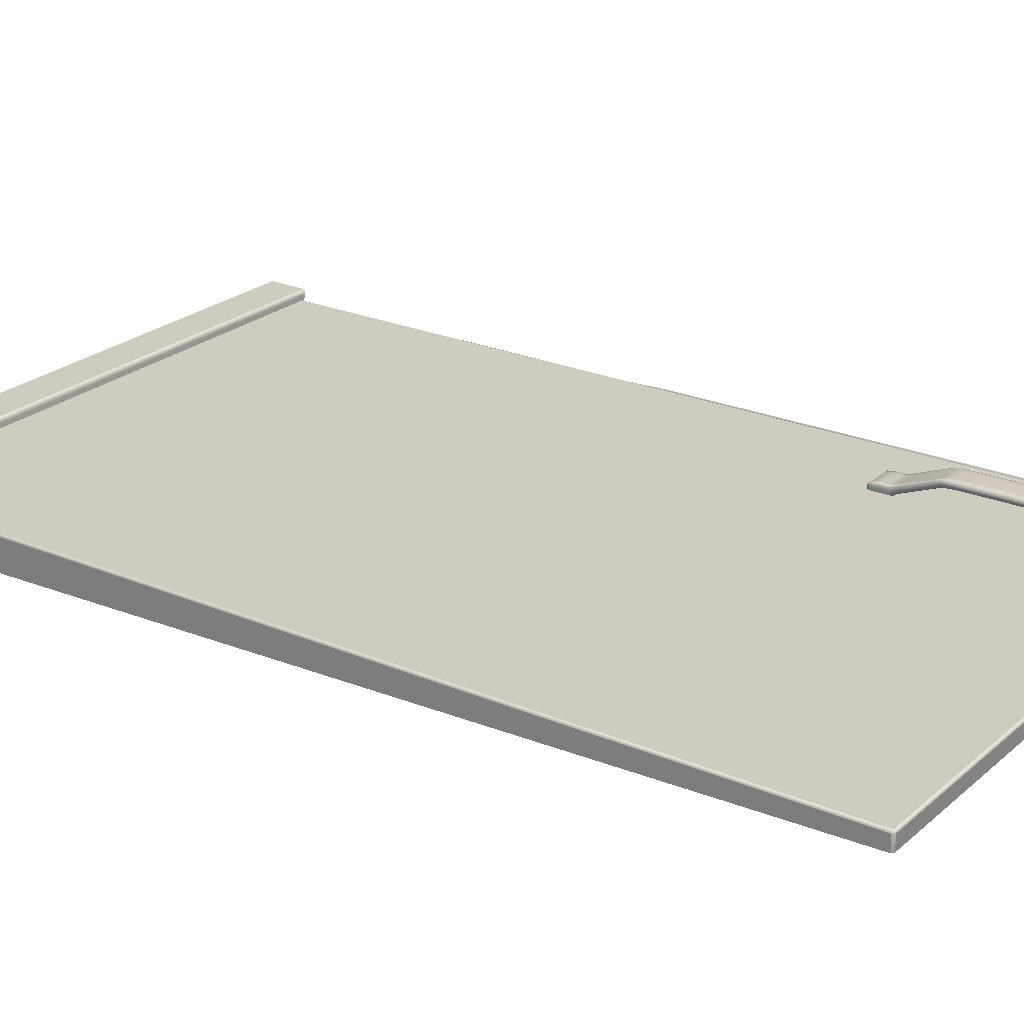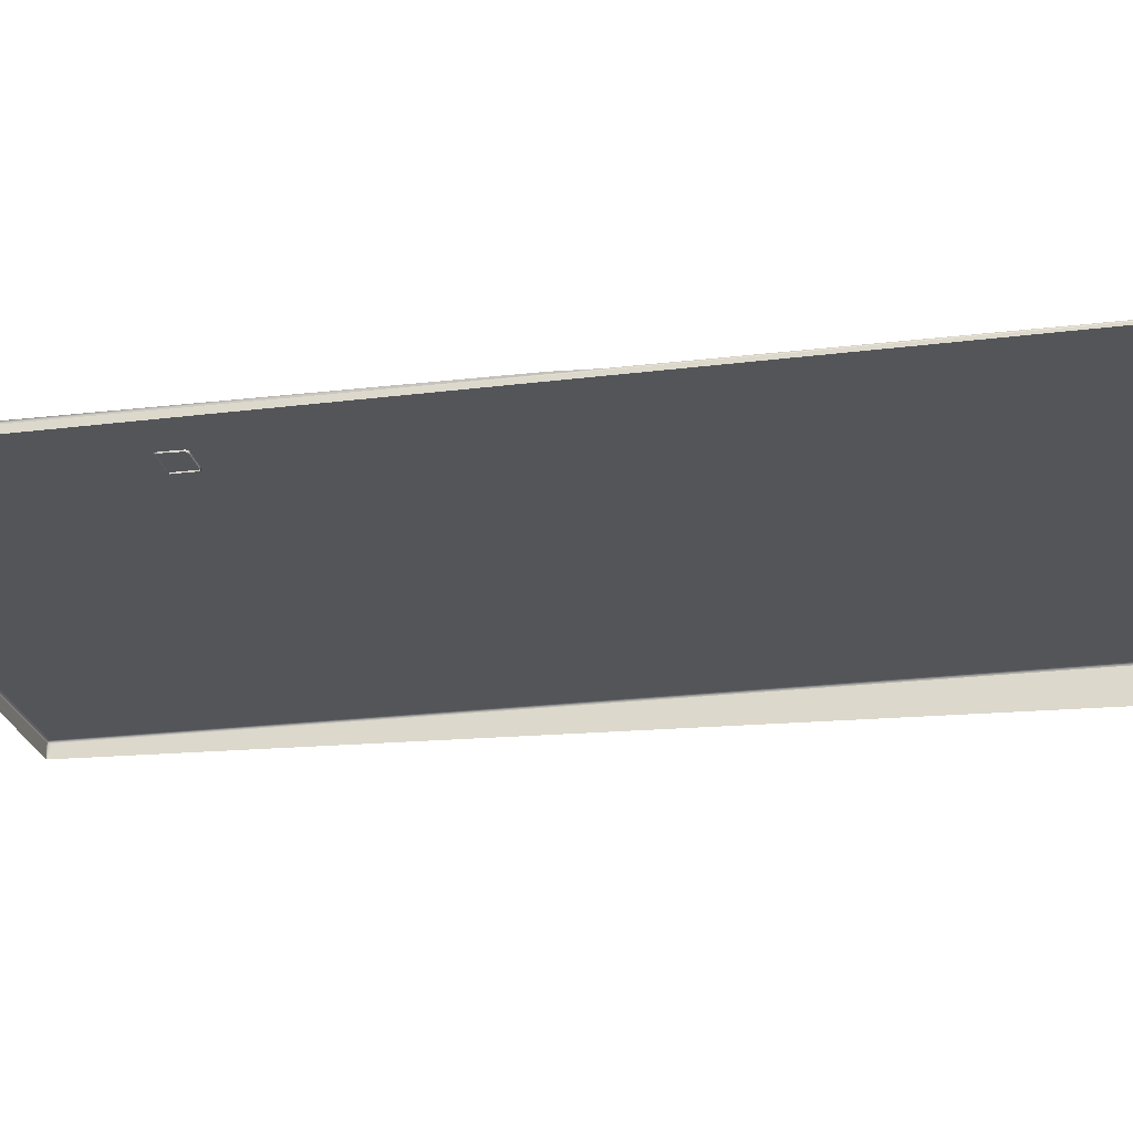
<metadata>
{"format":"obj","ext":"obj","renderer":"f3d","projection":"perspective","resolution":1024,"background":"white","views":[{"elev":23.7,"azim":-54.5,"up":"+Z"},{"elev":-24.2,"azim":101.1,"up":"+Z"}]}
</metadata>
<code>
o 251
v 0.3639 0.8063 -0.437
v 0.3626 0.8052 -0.4369
v 0.3608 0.8308 -0.4465
v 0.3639 0.8308 -0.4465
v 0.3628 0.8037 -0.4364
v 0.3608 0.8018 -0.4364
v 0.3626 0.8052 -0.4369
v 0.3639 0.8063 -0.437
v 0.3646 0.8063 -0.4363
v 0.3643 0.8051 -0.4357
v 0.3628 0.8037 -0.431
v 0.3639 0.8063 -0.4316
v 0.3626 0.8052 -0.4314
v 0.3608 0.8018 -0.431
v 0.3643 0.8051 -0.4316
v 0.3646 0.8063 -0.4322
v 0.3648 0.8056 -0.4337
v 0.3648 0.8063 -0.4343
v 0.3424 0.736 -0.4338
v 0.3429 0.7365 -0.4359
v 0.3426 0.7351 -0.4366
v 0.3424 0.7351 -0.4345
v 0.3426 0.7351 -0.4325
v 0.3429 0.7365 -0.4318
v 0.3424 0.8056 -0.4337
v 0.3424 0.8063 -0.4343
v 0.3426 0.8063 -0.4363
v 0.3429 0.8051 -0.4357
v 0.3429 0.8051 -0.4316
v 0.3426 0.8063 -0.4322
v 0.3628 0.7379 -0.4366
v 0.3639 0.7351 -0.4373
v 0.3626 0.7363 -0.4371
v 0.3608 0.7398 -0.4366
v 0.3643 0.7365 -0.4359
v 0.3646 0.7351 -0.4366
v 0.3628 0.7379 -0.4311
v 0.3639 0.7351 -0.4318
v 0.3646 0.7351 -0.4325
v 0.3643 0.7365 -0.4318
v 0.3608 0.7398 -0.4311
v 0.3626 0.7363 -0.4316
v 0.3648 0.736 -0.4338
v 0.3648 0.7351 -0.4345
v 0.3444 0.8037 -0.4364
v 0.3434 0.8063 -0.437
v 0.3446 0.8052 -0.4369
v 0.3464 0.8018 -0.4364
v 0.3444 0.8037 -0.431
v 0.3434 0.8063 -0.4316
v 0.3464 0.8018 -0.431
v 0.3446 0.8052 -0.4314
v 0.3444 0.7379 -0.4366
v 0.3434 0.7351 -0.4373
v 0.3464 0.7398 -0.4366
v 0.3446 0.7363 -0.4371
v 0.3444 0.7379 -0.4311
v 0.3434 0.7351 -0.4318
v 0.3446 0.7363 -0.4316
v 0.3464 0.7398 -0.4311
v 0.3639 0.6989 -0.4429
v 0.3639 0.7046 -0.4427
v 0.3608 0.7046 -0.4427
v 0.3608 0.6989 -0.4429
v 0.3646 0.6989 -0.4436
v 0.3646 0.7046 -0.4434
v 0.3639 0.6935 -0.4436
v 0.3644 0.6949 -0.4441
v 0.3608 0.6935 -0.4436
v 0.3639 0.6917 -0.4456
v 0.3608 0.6917 -0.4456
v 0.3646 0.6935 -0.4456
v 0.3639 0.6917 -0.4498
v 0.3644 0.6931 -0.4493
v 0.3608 0.6917 -0.4498
v 0.3639 0.8501 -0.4456
v 0.3639 0.8501 -0.4498
v 0.3608 0.8501 -0.4498
v 0.3608 0.8501 -0.4456
v 0.3646 0.8482 -0.4456
v 0.3644 0.8487 -0.4493
v 0.3639 0.8482 -0.4436
v 0.3644 0.8468 -0.4441
v 0.3608 0.8482 -0.4436
v 0.3648 0.6989 -0.4456
v 0.3646 0.6989 -0.4492
v 0.3646 0.7046 -0.449
v 0.3648 0.7046 -0.4454
v 0.3424 0.8426 -0.4456
v 0.3426 0.8426 -0.4492
v 0.3426 0.8368 -0.4491
v 0.3424 0.8368 -0.4456
v 0.3426 0.8482 -0.4456
v 0.3428 0.8487 -0.4493
v 0.3426 0.8426 -0.4436
v 0.3428 0.8468 -0.4441
v 0.3426 0.8368 -0.4435
v 0.3424 0.8346 -0.4454
v 0.3426 0.8346 -0.4489
v 0.3426 0.8308 -0.4459
v 0.3424 0.8308 -0.4438
v 0.3426 0.8346 -0.4433
v 0.3426 0.8308 -0.4418
v 0.3639 0.8426 -0.4429
v 0.3608 0.8426 -0.4429
v 0.3646 0.8426 -0.4436
v 0.3639 0.8368 -0.4428
v 0.3646 0.8368 -0.4435
v 0.3608 0.8368 -0.4428
v 0.3648 0.8426 -0.4456
v 0.3646 0.8426 -0.4492
v 0.3648 0.8368 -0.4456
v 0.3646 0.8368 -0.4491
v 0.3639 0.7073 -0.4422
v 0.3639 0.7116 -0.4404
v 0.3608 0.7116 -0.4404
v 0.3608 0.7073 -0.4422
v 0.3646 0.7073 -0.4428
v 0.3646 0.7116 -0.4411
v 0.3648 0.7073 -0.4449
v 0.3646 0.7073 -0.4484
v 0.3646 0.7116 -0.4452
v 0.3648 0.7116 -0.4431
v 0.3424 0.6989 -0.4456
v 0.3426 0.6989 -0.4492
v 0.3428 0.6931 -0.4493
v 0.3426 0.6935 -0.4456
v 0.3424 0.7046 -0.4454
v 0.3426 0.7046 -0.449
v 0.3426 0.6989 -0.4436
v 0.3426 0.7046 -0.4434
v 0.3428 0.6949 -0.4441
v 0.3639 0.7073 -0.4491
v 0.3608 0.7073 -0.4491
v 0.3608 0.7116 -0.4459
v 0.3639 0.7116 -0.4459
v 0.3646 0.8308 -0.4459
v 0.3646 0.8063 -0.4363
v 0.3639 0.8308 -0.4411
v 0.3639 0.8063 -0.4316
v 0.3646 0.8063 -0.4322
v 0.3646 0.8308 -0.4418
v 0.3648 0.8063 -0.4343
v 0.3648 0.8308 -0.4438
v 0.3608 0.8308 -0.4411
v 0.3626 0.8052 -0.4314
v 0.3424 0.7351 -0.4345
v 0.3426 0.7351 -0.4366
v 0.3426 0.7116 -0.4452
v 0.3424 0.7116 -0.4431
v 0.3426 0.7116 -0.4411
v 0.3426 0.7351 -0.4325
v 0.3639 0.7351 -0.4318
v 0.3646 0.7351 -0.4325
v 0.3424 0.7073 -0.4449
v 0.3426 0.7073 -0.4484
v 0.3426 0.7073 -0.4428
v 0.3426 0.8063 -0.4363
v 0.3424 0.8063 -0.4343
v 0.3626 0.7363 -0.4316
v 0.3426 0.8063 -0.4322
v 0.3646 0.7351 -0.4366
v 0.3648 0.7351 -0.4345
v 0.3626 0.7363 -0.4371
v 0.3639 0.7351 -0.4373
v 0.3648 0.8346 -0.4454
v 0.3646 0.8346 -0.4489
v 0.3646 0.8346 -0.4433
v 0.3434 0.8063 -0.437
v 0.3434 0.8308 -0.4465
v 0.3639 0.8346 -0.4496
v 0.3608 0.8346 -0.4496
v 0.3639 0.8346 -0.4426
v 0.3608 0.8346 -0.4426
v 0.3464 0.7046 -0.4427
v 0.3464 0.6989 -0.4429
v 0.3434 0.6989 -0.4429
v 0.3434 0.7046 -0.4427
v 0.3434 0.6935 -0.4436
v 0.3464 0.6935 -0.4436
v 0.3464 0.6917 -0.4456
v 0.3434 0.6917 -0.4456
v 0.3434 0.6917 -0.4498
v 0.3464 0.6917 -0.4498
v 0.3464 0.8501 -0.4498
v 0.3464 0.8501 -0.4456
v 0.3434 0.8501 -0.4456
v 0.3434 0.8501 -0.4498
v 0.3434 0.8482 -0.4436
v 0.3464 0.8482 -0.4436
v 0.3464 0.8018 -0.4364
v 0.3608 0.8018 -0.4364
v 0.3592 0.7918 -0.436
v 0.348 0.7918 -0.436
v 0.3486 0.7709 -0.4358
v 0.3587 0.7709 -0.4358
v 0.3592 0.7499 -0.436
v 0.348 0.7499 -0.436
v 0.3446 0.8052 -0.4369
v 0.3608 0.8018 -0.431
v 0.3446 0.8052 -0.4314
v 0.3464 0.8018 -0.431
v 0.348 0.7918 -0.4305
v 0.3592 0.7918 -0.4305
v 0.3587 0.7709 -0.4304
v 0.3486 0.7709 -0.4304
v 0.348 0.7499 -0.4305
v 0.3592 0.7499 -0.4305
v 0.3464 0.8426 -0.4429
v 0.3434 0.8426 -0.4429
v 0.3434 0.8368 -0.4428
v 0.3464 0.8368 -0.4428
v 0.3464 0.7116 -0.4404
v 0.3464 0.7073 -0.4422
v 0.3434 0.7073 -0.4422
v 0.3434 0.7116 -0.4404
v 0.3434 0.7073 -0.4491
v 0.3434 0.7116 -0.4459
v 0.3464 0.7116 -0.4459
v 0.3464 0.7073 -0.4491
v 0.3434 0.8308 -0.4411
v 0.3434 0.8063 -0.4316
v 0.3464 0.8308 -0.4411
v 0.3464 0.8308 -0.4465
v 0.3434 0.7351 -0.4318
v 0.3446 0.7363 -0.4316
v 0.3464 0.7398 -0.4366
v 0.3608 0.7398 -0.4366
v 0.3446 0.7363 -0.4371
v 0.3608 0.7398 -0.4311
v 0.3464 0.7398 -0.4311
v 0.3434 0.7351 -0.4373
v 0.3464 0.8346 -0.4496
v 0.3434 0.8346 -0.4496
v 0.3464 0.8346 -0.4426
v 0.3434 0.8346 -0.4426
v 0.01682 0.6556 -0.4498
v 0.4061 0.6556 -0.4498
v 0.4076 1.312 -0.4498
v 0.4076 0.6571 -0.4498
v 0.4061 1.313 -0.4498
v 0.01682 1.313 -0.4498
v 0.4061 1.312 -0.4483
v 0.01682 1.312 -0.4483
v 0.01682 0.6571 -0.4483
v 0.4061 0.6571 -0.4483
v 0.01682 0.6556 -0.4498
v 0.01682 0.6561 -0.4487
v 0.01595 0.6563 -0.4489
v 0.01576 0.6561 -0.4498
v 0.01682 0.6571 -0.4483
v 0.01576 0.6571 -0.4487
v 0.01532 0.6571 -0.4498
v 0.4076 0.6571 -0.4498
v 0.4071 0.6571 -0.4487
v 0.4069 0.6563 -0.4489
v 0.4071 0.6561 -0.4498
v 0.4061 0.6571 -0.4483
v 0.4061 0.6561 -0.4487
v 0.4061 0.6556 -0.4498
v 0.01532 1.312 -0.4498
v 0.01576 1.312 -0.4487
v 0.01595 1.313 -0.4489
v 0.01576 1.313 -0.4498
v 0.01682 1.312 -0.4483
v 0.01682 1.313 -0.4487
v 0.01682 1.313 -0.4498
v 0.4076 1.312 -0.4498
v 0.4071 1.313 -0.4498
v 0.4069 1.313 -0.4489
v 0.4071 1.312 -0.4487
v 0.4061 1.313 -0.4498
v 0.4061 1.313 -0.4487
v 0.4061 1.312 -0.4483
v 0.01532 1.312 -0.4498
v 0.01532 0.6571 -0.4498
v 0.4086 0.6571 -0.4498
v 0.4086 0.6571 -0.4498
v 0.409 0.6561 -0.4498
v 0.4092 0.6563 -0.4489
v 0.409 0.6571 -0.4487
v 0.02852 1.323 -0.4656
v 0.02852 1.323 -0.464
v 0.02852 1.323 -0.4656
v 0.02852 1.321 -0.4635
v 0.01045 1.312 -0.4452
v 0.03723 1.312 -0.473
v 0.03833 1.312 -0.4726
v 0.03833 1.312 -0.4726
v 0.03833 1.336 -0.4726
v 0.03833 1.34 -0.4726
v 0.03833 1.342 -0.4696
v 0.03833 1.342 -0.4696
v 0.01045 1.343 -0.4452
v 0.03833 1.336 -0.4726
v 0.03518 1.343 -0.471
v 0.03386 1.342 -0.4743
v 0.01045 1.312 -0.4428
v 0.009132 1.313 -0.4434
v 0.01045 1.314 -0.442
v 0.008669 1.314 -0.4428
v 0.008074 1.314 -0.4452
v 0.008669 1.312 -0.4452
v 0.03687 1.34 -0.4743
v 0.03687 1.336 -0.4743
v 0.03723 1.34 -0.473
v 0.03518 1.343 -0.471
v 0.008669 1.341 -0.4428
v 0.008074 1.341 -0.4452
v 0.03723 1.336 -0.473
v 0.03687 1.336 -0.4743
v 0.03687 1.312 -0.4743
v 0.01045 1.341 -0.442
v 0.01045 1.343 -0.4428
v 0.03833 1.312 -0.4726
v 0.03723 1.312 -0.473
v 0.03386 1.342 -0.4743
v 0.009132 1.342 -0.4434
v 0.03687 1.312 -0.4743
v 0.008074 1.314 -0.4452
v 0.008074 1.341 -0.4452
v 0.01045 1.343 -0.4452
v 0.01045 1.314 -0.442
v 0.01045 1.341 -0.442
v 0.03687 1.312 -0.4743
v 0.008669 1.343 -0.4452
v 0.3424 0.736 -0.4338
v 0.3424 0.7452 -0.4333
v 0.3431 0.7458 -0.4353
v 0.3429 0.7365 -0.4359
v 0.3429 0.7365 -0.4318
v 0.3431 0.7458 -0.4312
v 0.3424 0.7709 -0.4331
v 0.3432 0.7709 -0.4352
v 0.3424 0.7965 -0.4332
v 0.3431 0.7959 -0.4353
v 0.3432 0.7709 -0.431
v 0.3431 0.7959 -0.4312
v 0.3424 0.8056 -0.4337
v 0.3429 0.8051 -0.4357
v 0.3429 0.8051 -0.4316
v 0.3444 0.8037 -0.4364
v 0.3452 0.7942 -0.436
v 0.3464 0.8018 -0.4364
v 0.348 0.7918 -0.436
v 0.3455 0.7709 -0.4358
v 0.3452 0.7475 -0.436
v 0.3486 0.7709 -0.4358
v 0.348 0.7499 -0.436
v 0.3444 0.8037 -0.431
v 0.3452 0.7942 -0.4305
v 0.348 0.7918 -0.4305
v 0.3464 0.8018 -0.431
v 0.3455 0.7709 -0.4304
v 0.3486 0.7709 -0.4304
v 0.3452 0.7475 -0.4305
v 0.348 0.7499 -0.4305
v 0.3444 0.7379 -0.4366
v 0.3464 0.7398 -0.4366
v 0.3444 0.7379 -0.4311
v 0.3464 0.7398 -0.4311
v 0.3628 0.8037 -0.4364
v 0.362 0.7942 -0.436
v 0.3592 0.7918 -0.436
v 0.3608 0.8018 -0.4364
v 0.3643 0.8051 -0.4357
v 0.3641 0.7959 -0.4353
v 0.3617 0.7709 -0.4358
v 0.3587 0.7709 -0.4358
v 0.362 0.7475 -0.436
v 0.3592 0.7499 -0.436
v 0.3641 0.7709 -0.4352
v 0.3641 0.7458 -0.4353
v 0.3628 0.8037 -0.431
v 0.362 0.7942 -0.4305
v 0.3641 0.7959 -0.4312
v 0.3643 0.8051 -0.4316
v 0.3608 0.8018 -0.431
v 0.3592 0.7918 -0.4305
v 0.3617 0.7709 -0.4304
v 0.3587 0.7709 -0.4304
v 0.3641 0.7709 -0.431
v 0.362 0.7475 -0.4305
v 0.3641 0.7458 -0.4312
v 0.3592 0.7499 -0.4305
v 0.3648 0.8056 -0.4337
v 0.3648 0.7965 -0.4332
v 0.3648 0.7709 -0.4331
v 0.3648 0.7452 -0.4333
v 0.3628 0.7379 -0.4366
v 0.3608 0.7398 -0.4366
v 0.3643 0.7365 -0.4359
v 0.3628 0.7379 -0.4311
v 0.3608 0.7398 -0.4311
v 0.3643 0.7365 -0.4318
v 0.3648 0.736 -0.4338
v 0.01576 1.313 -0.4743
v 0.03386 1.342 -0.475
v 0.01045 1.343 -0.475
v 0.03687 1.336 -0.4748
v 0.01045 1.343 -0.475
v 0.03687 1.336 -0.4748
v 0.01682 1.313 -0.4743
v 0.008074 1.341 -0.4749
v 0.03687 1.34 -0.4749
v 0.008669 1.312 -0.4743
v 0.008074 1.314 -0.4743
v 0.01045 1.312 -0.4743
v 0.01532 0.6571 -0.4595
v 0.008074 1.314 -0.4743
v 0.01532 1.312 -0.4743
v 0.01682 0.6556 -0.4595
v 0.008669 1.343 -0.475
v 0.01682 0.6556 -0.4595
v 0.01682 1.313 -0.4743
v 0.01532 0.6571 -0.4595
v 0.02852 1.323 -0.4745
v 0.01576 0.6561 -0.4595
v 0.03386 1.342 -0.475
v 0.008074 1.341 -0.4749
v 0.01532 1.312 -0.4743
v 0.4061 0.6556 -0.4592
v 0.4108 1.341 -0.442
v 0.4071 0.6561 -0.4562
v 0.4086 0.6571 -0.4521
v 0.4094 0.6559 -0.4498
v 0.409 0.6561 -0.4508
v 0.4105 1.312 -0.4428
v 0.4099 0.6571 -0.4484
v 0.4108 1.314 -0.442
v 0.4076 0.6571 -0.455
v 0.4097 0.6561 -0.4488
v 0.4096 1.343 -0.4452
v 0.4108 1.314 -0.442
v 0.4001 1.336 -0.4724
v 0.4105 1.343 -0.4428
v 0.4097 1.312 -0.4452
v 0.4096 1.343 -0.4452
v 0.4108 1.341 -0.442
v 0.401 1.342 -0.4696
v 0.4086 0.6571 -0.4521
v 0.4086 1.062 -0.4498
v 0.4061 0.6556 -0.4592
v 0.4076 1.312 -0.4513
v 0.4071 1.313 -0.4525
v 0.4061 1.313 -0.4555
v 0.4076 1.312 -0.4513
v 0.409 1.03 -0.4487
v 0.4086 1.062 -0.4498
v 0.4061 1.313 -0.4555
v 0.4076 0.6571 -0.455
v 0.4059 0.6556 -0.4596
v 0.3994 1.313 -0.4744
v 0.401 1.342 -0.4696
v 0.4 1.34 -0.4724
v 0.4001 1.312 -0.4724
v 0.4001 1.336 -0.4724
v 0.4001 1.312 -0.4724
v 0.3993 1.323 -0.4747
f 444 239 240 451
f 243 244 245 246
f 247 248 249 250
f 251 252 249 248
f 253 250 249 252
f 254 255 256 257
f 258 259 256 255
f 260 257 256 259
f 261 262 263 264
f 265 266 263 262
f 267 264 263 266
f 268 269 270 271
f 272 273 270 269
f 274 271 270 273
f 251 265 262 252
f 252 262 261 253
f 412 247 250 418
f 418 250 253 416
f 446 272 269 445
f 445 269 268 447
f 274 258 255 271
f 271 255 254 268
f 272 267 266 273
f 273 266 265 274
f 247 260 259 248
f 248 259 258 251
f 442 441 277
f 278 279 280 281
f 429 281 280 432
f 426 432 280 279
f 429 448 281
f 448 449 278 281
f 286 287 288
f 294 296 297
f 286 298 299
f 300 301 299 298
f 401 294 297 398
f 302 303 299 301
f 405 304 305 400
f 291 306 307 292
f 302 301 308 309
f 291 295 310 306
f 408 286 303 406
f 312 402 311
f 315 316 310 295
f 304 317 307 306
f 313 314 318 308
f 408 319 286
f 300 313 308 301
f 410 406 303 302
f 407 320 321 404
f 325 305 310 316
f 309 308 318 326
f 286 319 287
f 314 322 318
f 405 419 317 304
f 303 286 299
f 294 293 296
f 304 306 310 305
f 399 413 326 322
f 420 309 326 413
f 322 326 318
f 327 328 329 330
f 327 331 332 328
f 333 334 329 328
f 333 335 336 334
f 333 337 338 335
f 333 328 332 337
f 339 340 336 335
f 339 335 338 341
f 342 343 336 340
f 342 344 345 343
f 346 334 336 343
f 346 347 329 334
f 346 348 349 347
f 346 343 345 348
f 350 351 352 353
f 350 341 338 351
f 354 351 338 337
f 354 355 352 351
f 354 356 357 355
f 354 337 332 356
f 358 330 329 347
f 358 347 349 359
f 360 356 332 331
f 360 361 357 356
f 362 363 364 365
f 362 366 367 363
f 368 369 364 363
f 368 370 371 369
f 368 372 373 370
f 368 363 367 372
f 374 375 376 377
f 374 378 379 375
f 380 375 379 381
f 380 382 376 375
f 380 383 384 382
f 380 381 385 383
f 386 387 367 366
f 386 377 376 387
f 388 372 367 387
f 388 389 373 372
f 388 382 384 389
f 388 387 376 382
f 390 391 371 370
f 390 370 373 392
f 393 383 385 394
f 393 395 384 383
f 396 392 373 389
f 396 389 384 395
f 275 411 409 276
f 426 279 427
f 267 403 397 264
f 264 397 421 261
f 438 440 293 294
f 289 290 457 456
f 291 292 454 455
f 241 450 453 415 242
f 237 414 452 443 238
f 286 288 458 437
f 291 455 435 295
f 323 434 439 324
f 322 314 436 433
f 300 298 428 430
f 286 437 428 298
f 279 278 425 427
f 257 424 431 254
f 313 423 436 314
f 260 422 424 257
f 1 2 3 4
f 5 6 7 8
f 5 8 9 10
f 11 12 13 14
f 11 15 16 12
f 17 10 9 18
f 17 18 16 15
f 19 20 21 22
f 19 22 23 24
f 25 26 27 28
f 25 29 30 26
f 31 32 33 34
f 31 35 36 32
f 37 38 39 40
f 37 41 42 38
f 43 44 36 35
f 43 40 39 44
f 45 28 27 46
f 45 46 47 48
f 49 50 30 29
f 49 51 52 50
f 53 54 21 20
f 53 55 56 54
f 57 58 59 60
f 57 24 23 58
f 61 62 63 64
f 61 65 66 62
f 61 67 68 65
f 61 64 69 67
f 70 67 69 71
f 70 72 68 67
f 70 73 74 72
f 70 71 75 73
f 76 77 78 79
f 76 80 81 77
f 76 82 83 80
f 76 79 84 82
f 85 86 87 88
f 85 72 74 86
f 85 65 68 72
f 85 88 66 65
f 89 90 91 92
f 89 93 94 90
f 89 95 96 93
f 89 92 97 95
f 98 99 100 101
f 98 92 91 99
f 98 102 97 92
f 98 101 103 102
f 104 82 84 105
f 104 106 83 82
f 104 107 108 106
f 104 105 109 107
f 110 111 81 80
f 110 112 113 111
f 110 106 108 112
f 110 80 83 106
f 114 115 116 117
f 114 118 119 115
f 114 62 66 118
f 114 117 63 62
f 120 121 122 123
f 120 88 87 121
f 120 118 66 88
f 120 123 119 118
f 124 125 126 127
f 124 128 129 125
f 124 130 131 128
f 124 127 132 130
f 133 134 135 136
f 133 136 122 121
f 1 4 137 138
f 139 140 141 142
f 143 138 137 144
f 145 146 140 139
f 143 144 142 141
f 147 148 149 150
f 147 150 151 152
f 153 115 119 154
f 155 156 129 128
f 155 150 149 156
f 155 157 151 150
f 155 128 131 157
f 101 100 158 159
f 160 116 115 153
f 101 159 161 103
f 123 122 162 163
f 123 163 154 119
f 136 135 164 165
f 166 167 113 112
f 166 144 137 167
f 166 168 142 144
f 166 112 108 168
f 136 165 162 122
f 169 158 100 170
f 171 4 3 172
f 171 167 137 4
f 173 107 109 174
f 173 168 108 107
f 173 139 142 168
f 173 174 145 139
f 64 63 175 176
f 177 178 131 130
f 177 176 175 178
f 177 179 180 176
f 177 130 132 179
f 64 176 180 69
f 71 69 180 181
f 182 179 132 127
f 182 181 180 179
f 182 183 184 181
f 182 127 126 183
f 71 181 184 75
f 79 78 185 186
f 187 188 94 93
f 187 186 185 188
f 187 189 190 186
f 187 93 96 189
f 79 186 190 84
f 191 192 193 194
f 195 196 197 198
f 2 192 191 199
f 200 146 201 202
f 193 196 195 194
f 200 202 203 204
f 205 204 203 206
f 205 206 207 208
f 105 84 190 209
f 210 189 96 95
f 210 209 190 189
f 210 211 212 209
f 210 95 97 211
f 105 209 212 109
f 117 116 213 214
f 215 216 151 157
f 215 214 213 216
f 215 178 175 214
f 215 157 131 178
f 117 214 175 63
f 217 156 149 218
f 217 218 219 220
f 221 222 201 223
f 135 134 220 219
f 169 170 224 199
f 3 2 199 224
f 225 216 213 226
f 223 201 146 145
f 103 161 222 221
f 227 228 164 229
f 230 208 207 231
f 197 228 227 198
f 230 231 226 160
f 218 149 148 232
f 226 213 116 160
f 151 216 225 152
f 218 232 229 219
f 164 135 219 229
f 233 172 3 224
f 234 170 100 99
f 234 233 224 170
f 174 109 212 235
f 236 211 97 102
f 236 235 212 211
f 236 221 223 235
f 236 102 103 221
f 174 235 223 145
l 282 283
l 417 284
l 283 285
l 417 459

</code>
